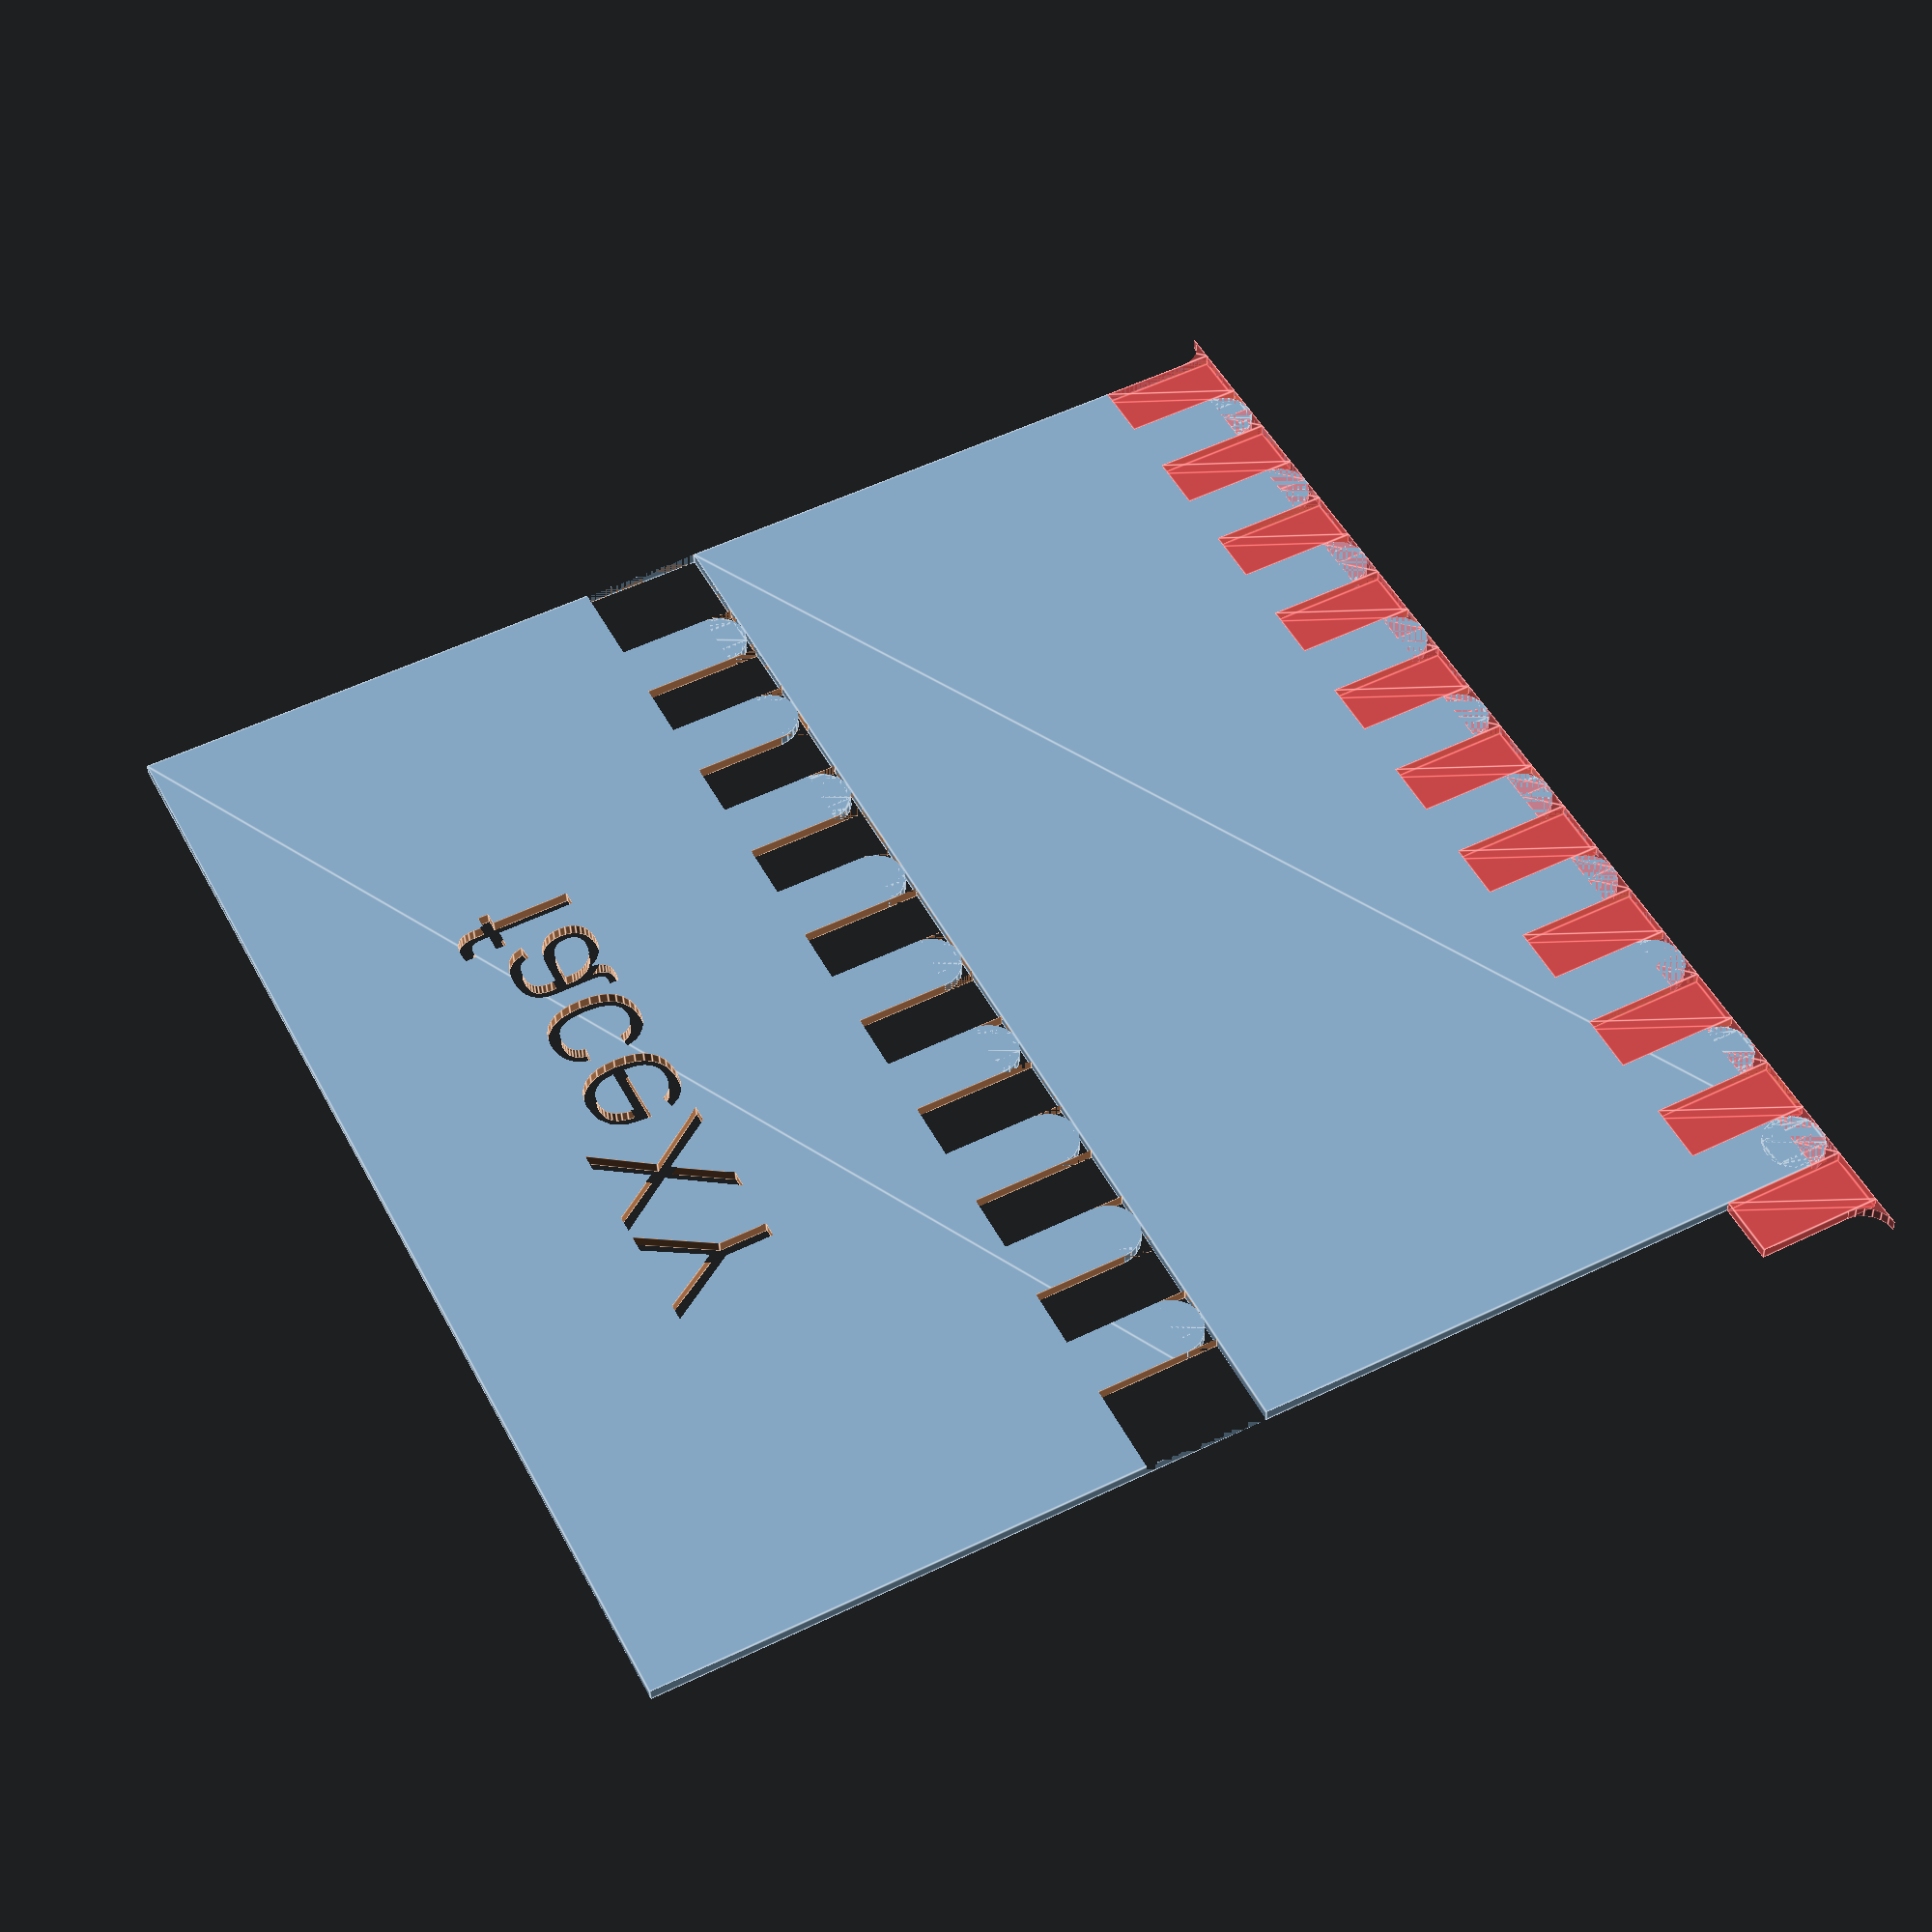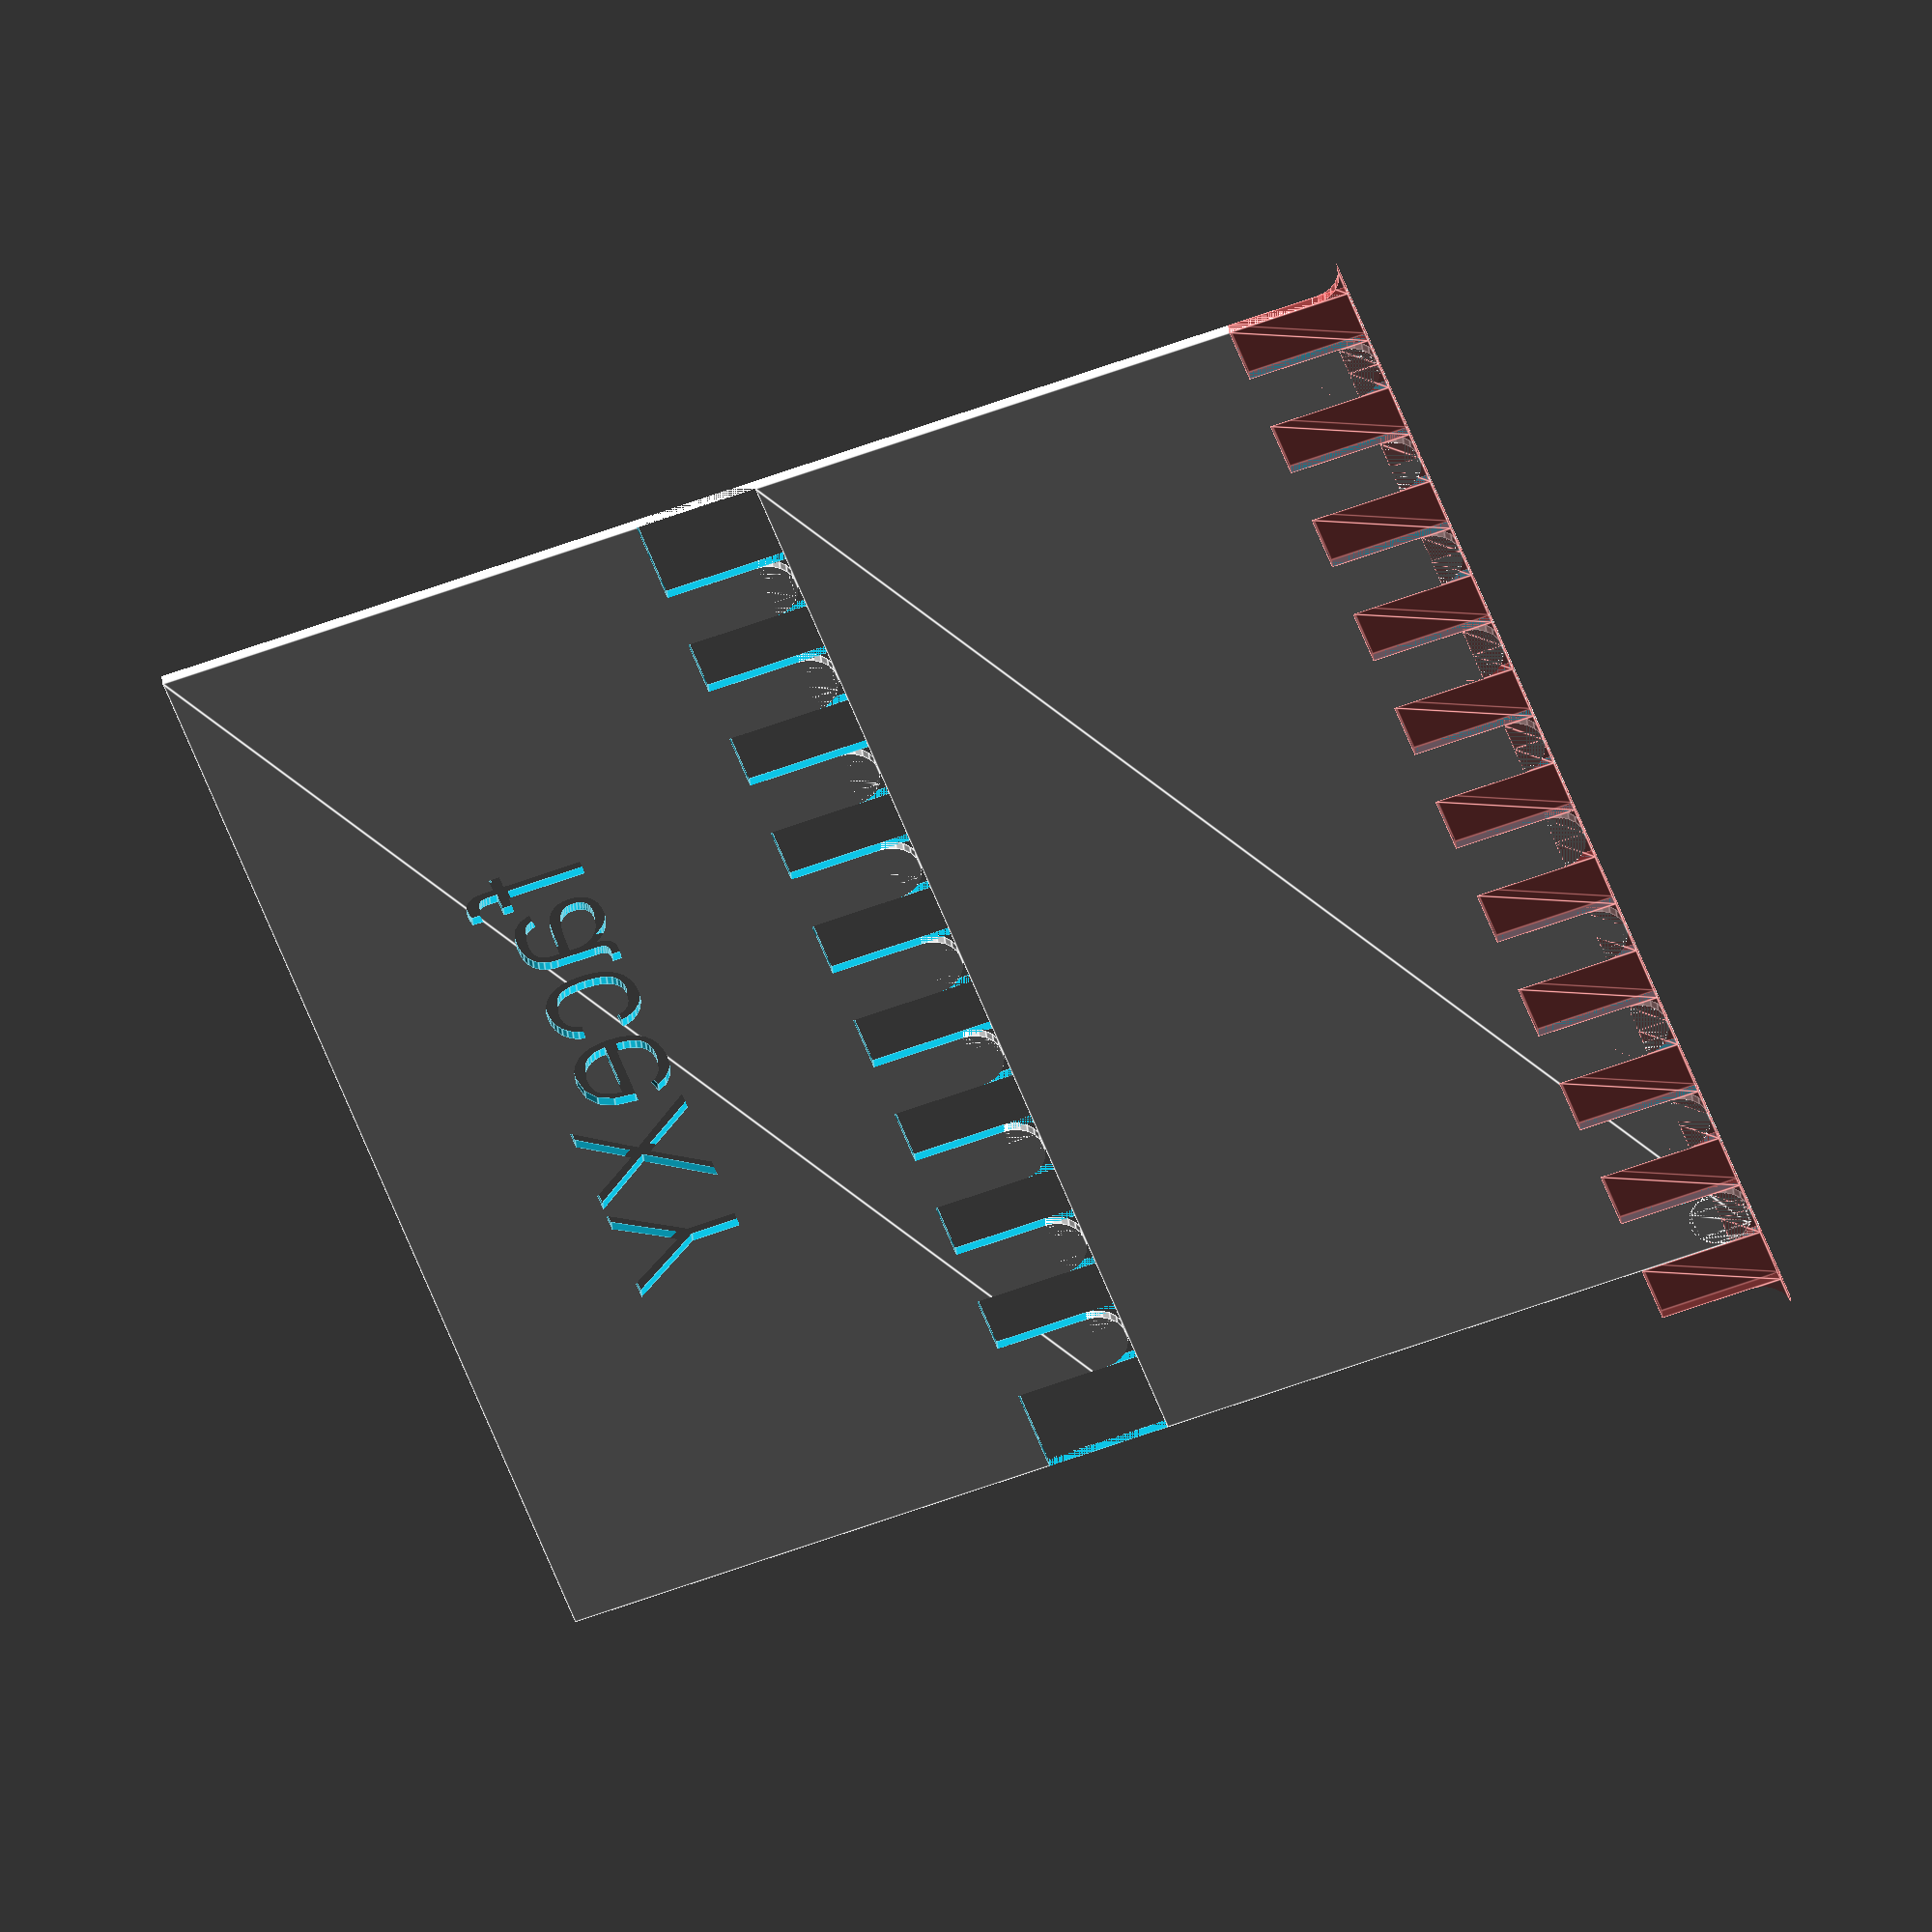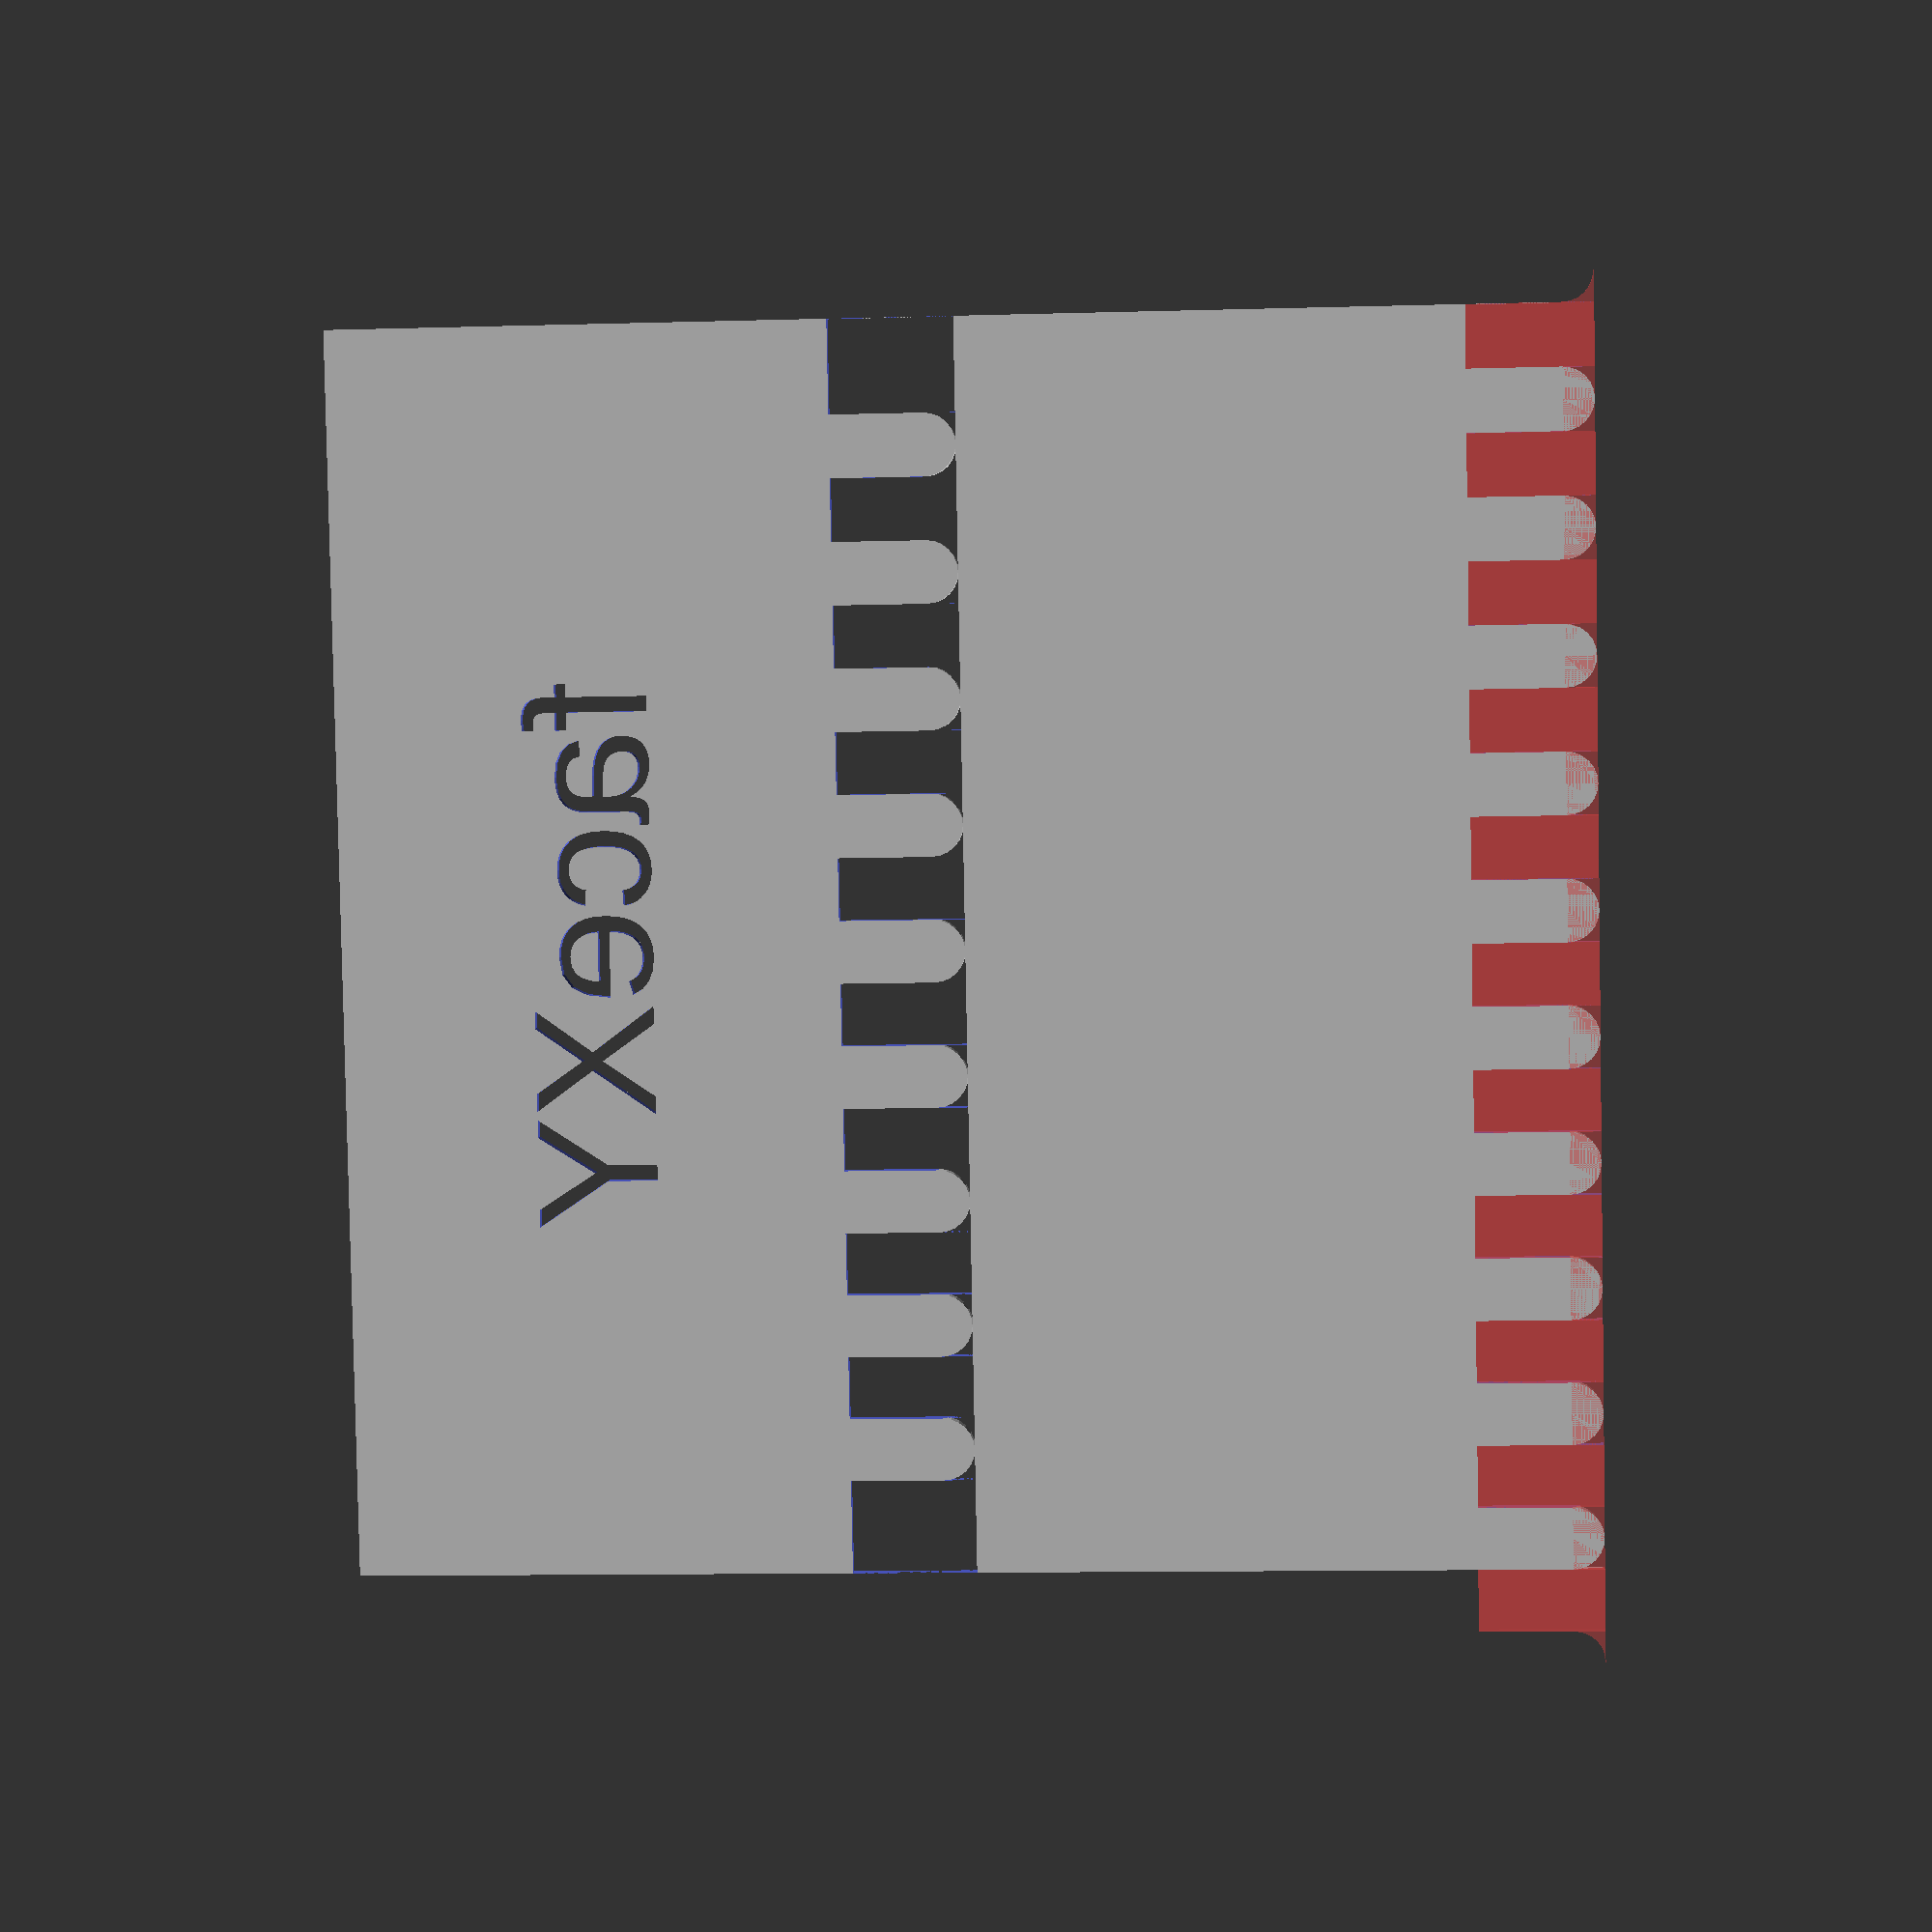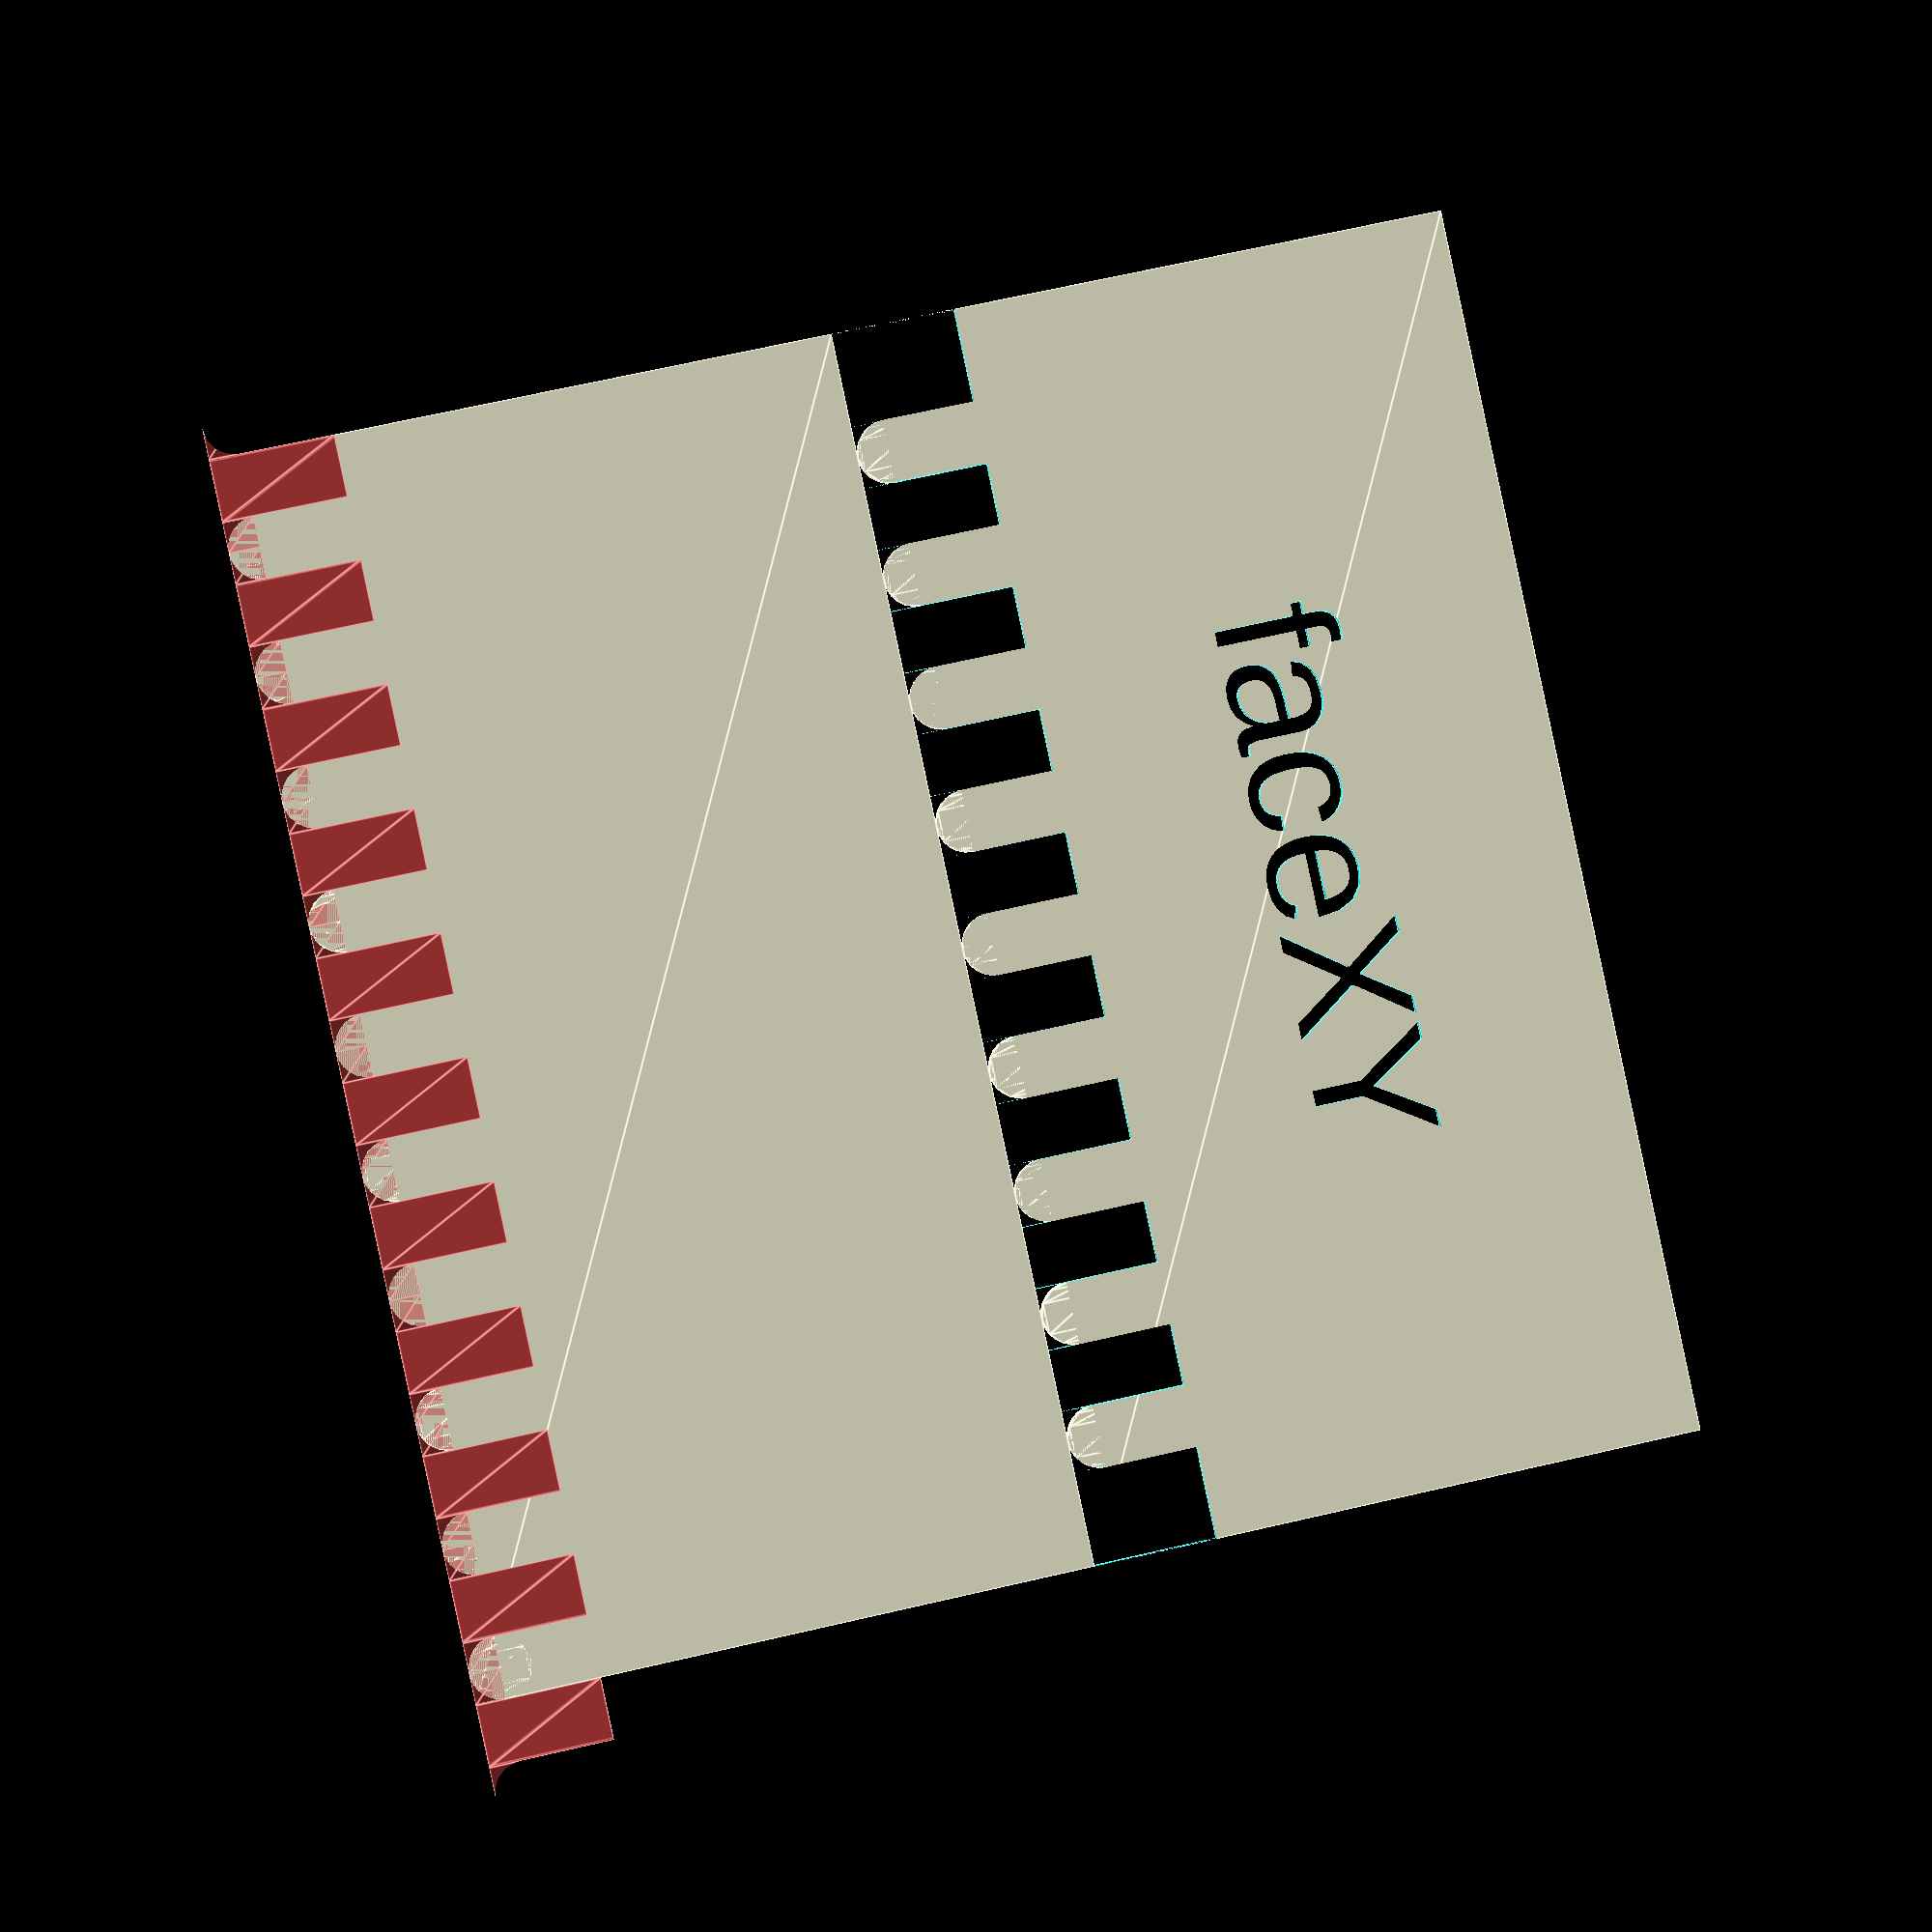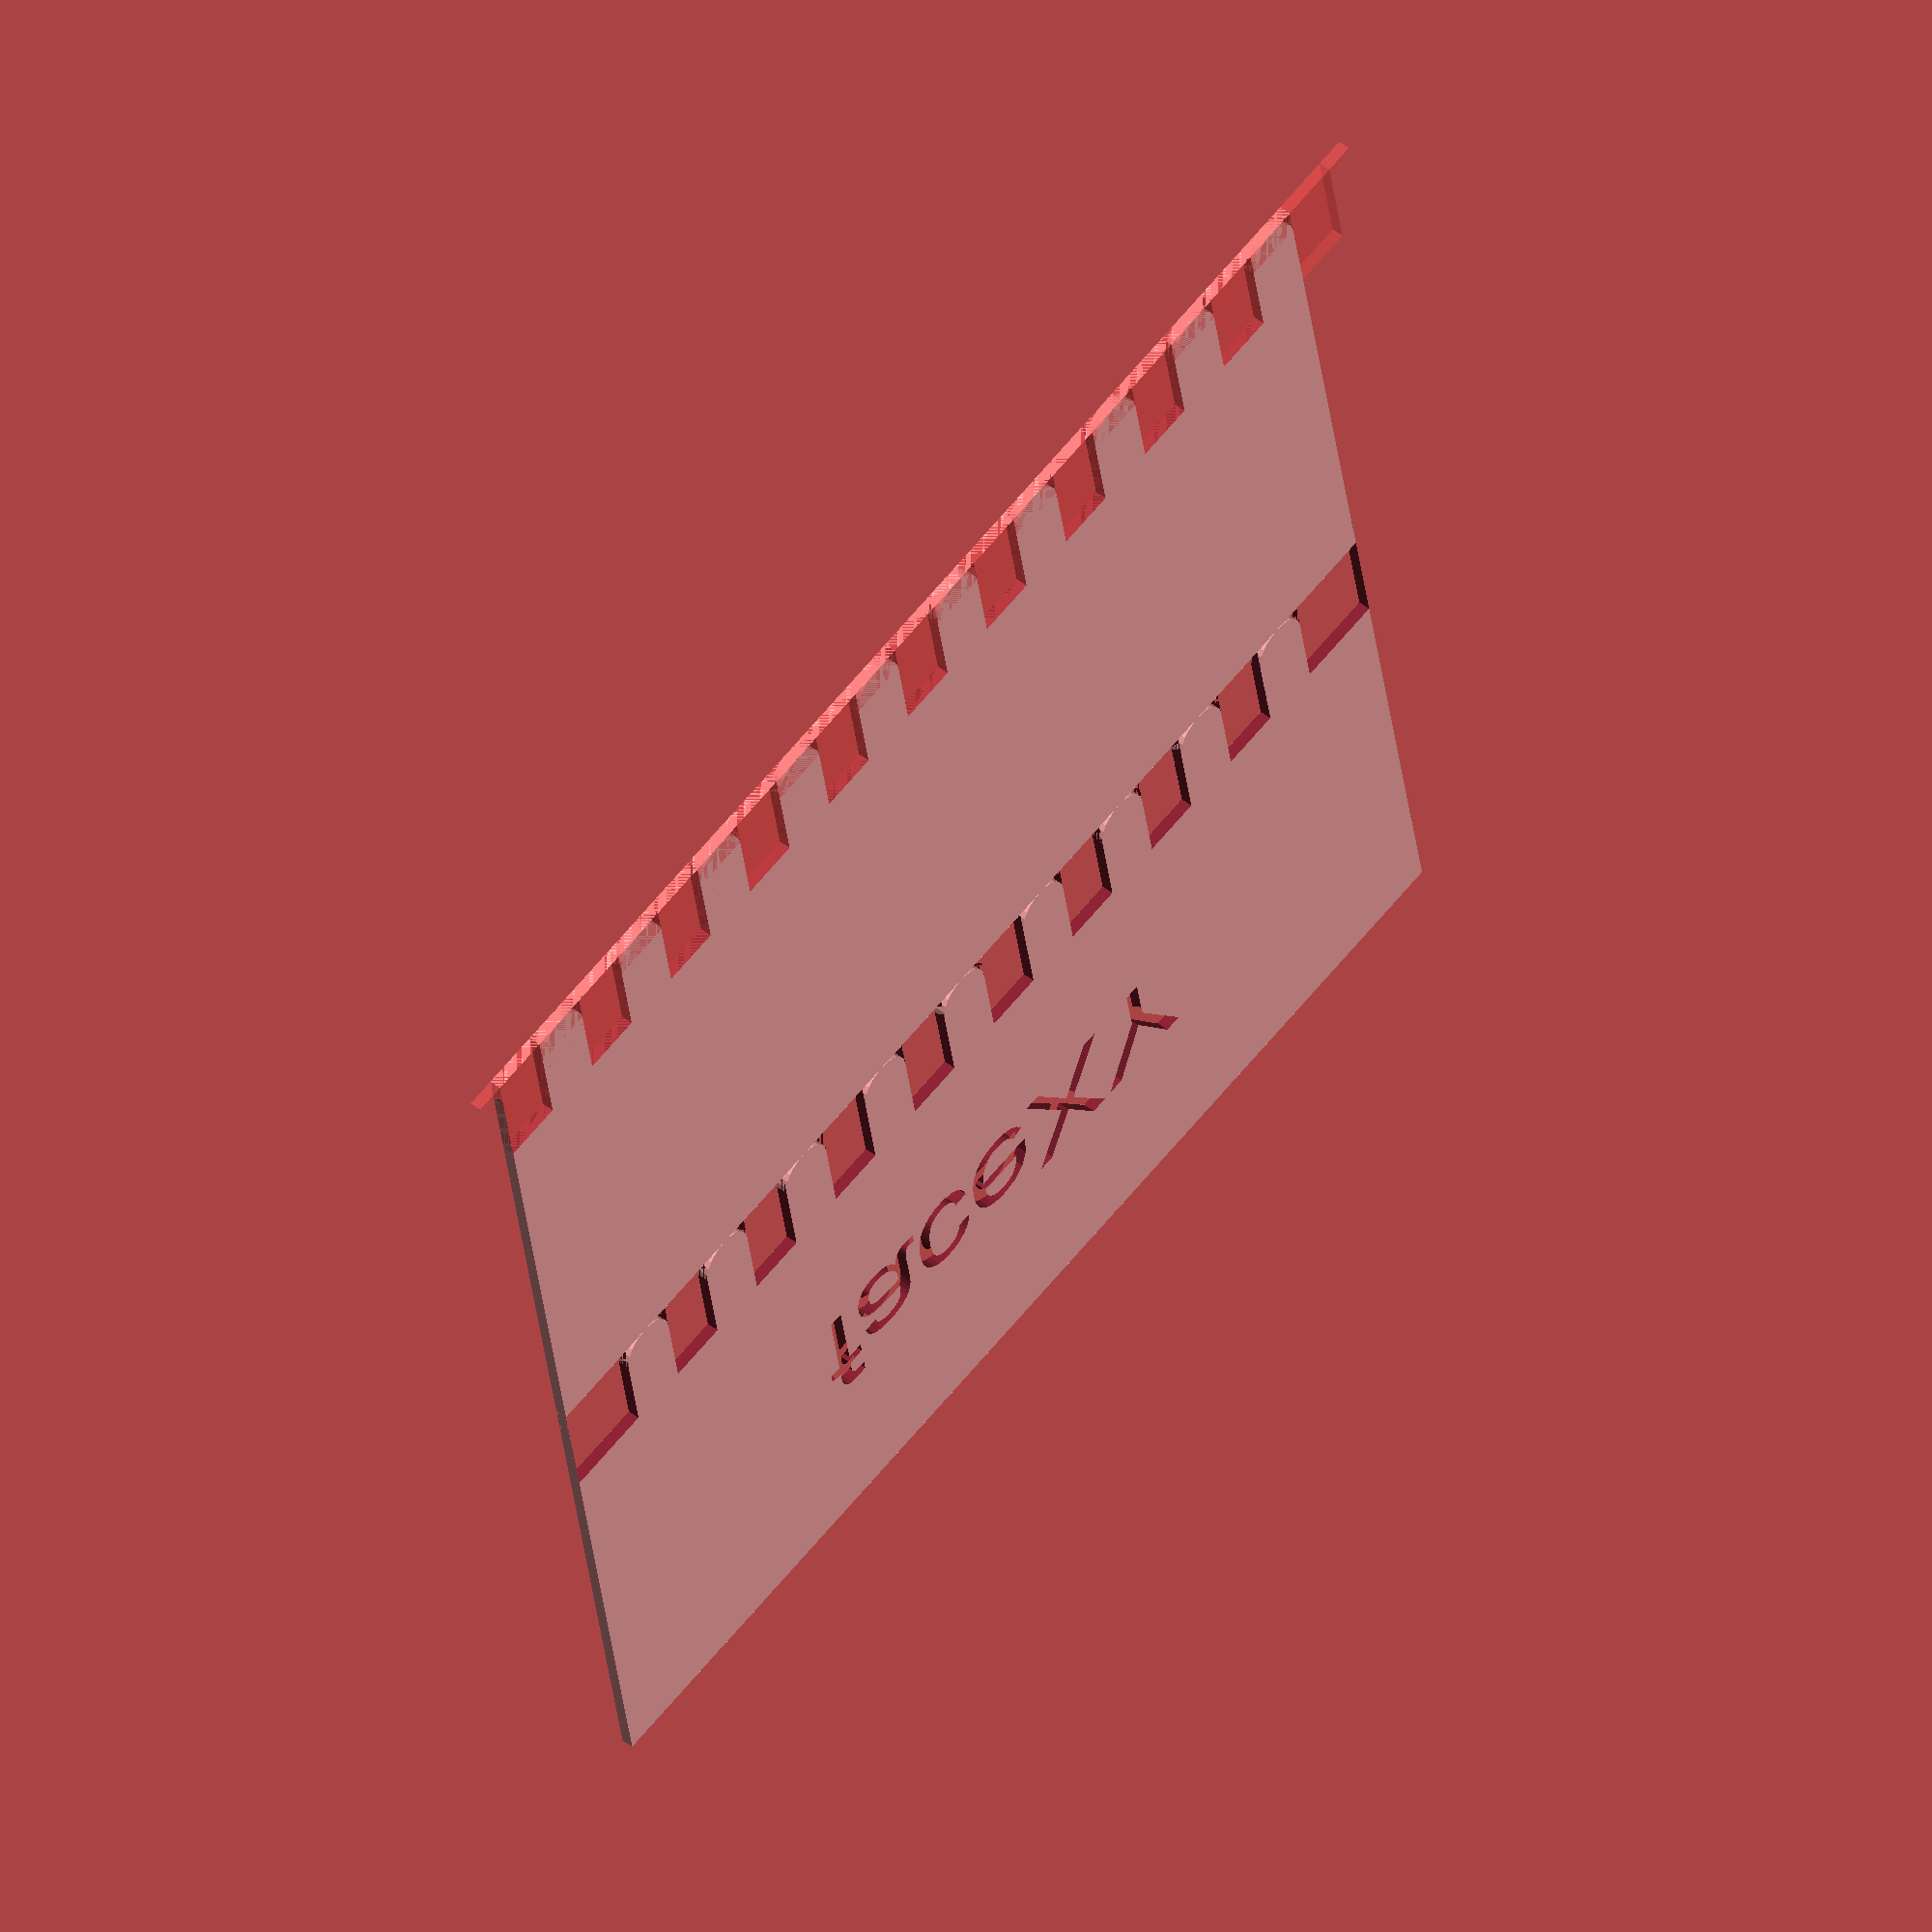
<openscad>
//openscad flat-pack joint library

module finger_testing() {
  color("blue")
    outside_cuts_debug(length=10, center=true);
    //outside_cuts(length=10,center = true);
  color("red")
    //inside_cuts(length=10,center=true);
    inside_cuts_debug(length=10, center=true);
}
//finger_testing();

module curved_test(dim=[100, 50, 45]) {
  translate() {
    //faceXY
    difference() {
      square([dim[0], dim[1]]);
      outside_cuts(length=dim[0], finger=5, material=10, type = "curved");
      translate([dim[0]/2, dim[1]/2])
        text(text="faceXY", size=dim[0]*.1, halign="center"); 
    }
  }
  //faceXZ
  translate([0, -dim[1]]) {
    difference() {
      square(size=[dim[0], dim[1]]);
      //translate([dim[0]/2, dim[1]-5])
      //  rotate([0, 0, 180])
        #inside_cuts(length=dim[0], finger=5, material=10, type="curved", center=false);
    }
  }
}

curved_test();



/*
##module: outside_cuts
Create a set of finger-joint cuts that result in two larger cuts taken at the outside
edge
  ###parameters:
    *length* (real)         length of edge
    *finger* (real)         length of each individual finger
    *material* (real)       thickness of material - sets cut depth
    *center* (boolean)         center the set of fingers with respect to origin
*/

module outside_cuts(length=6, finger=1, material=1, text=false, center=false) {
  // overage to ensure that all cuts are completed
  overage = 0.0001;


  //maximum possible divisions for this length
  max_divisions = floor(length/finger);
  //number of usable divisions that fall completely within the edge
  //for this implentation the number of divisions must be odd
  usable_divisions = max_divisions%2==0 ? max_divisions-3 : max_divisions-2;

  // number of "female cuts"
  num_cuts = floor(usable_divisions/2);

  //length of cut at either end
  end_cut_length = (length-usable_divisions*finger)/2;

  padding = end_cut_length + finger;

  //set position relative to origin
  x_translation = center==false ? 0 : -(num_cuts*2+1)*finger/2-end_cut_length;
  y_translation = center==false ? 0 : -material/2;

  translate([x_translation, y_translation]) {
    // add the "endcut" for a standard width cut plus any residual
    square([end_cut_length, material]);
    //create the standard fingers
    for (i = [0 : num_cuts]) {
      if(i < num_cuts) {
        translate([i*finger*2+padding, -overage/2]) //move the cuts slightly in y plane for overage
          square([finger, material+overage]); //add a tiny amount to the material thickness
      } else { // the last cut needs to be an end cut
        translate([i*finger*2+padding, -overage/2])
          square([end_cut_length, material+overage]);
      }
    }
  }

} //end outside_cuts

module outside_cuts(length=6, finger=1, material=1, text=false, center=false,
                    type="square") {
  // overage to ensure that all cuts are completed
  overage = 0.0001;

  //maximum possible divisions for this length
  max_divisions = floor(length/finger);
  //number of usable divisions that fall completely within the edge
  //for this implentation the number of divisions must be odd
  usable_divisions = max_divisions%2==0 ? max_divisions-3 : max_divisions-2;

  // number of "female cuts"
  num_cuts = floor(usable_divisions/2);

  //length of cut at either end
  end_cut_length = (length-usable_divisions*finger)/2;

  padding = end_cut_length + finger;

  //set position relative to origin
  x_translation = center==false ? 0 : -(num_cuts*2+1)*finger/2-end_cut_length;
  y_translation = center==false ? 0 : -material/2;

  translate([x_translation, y_translation]) {
    // add the "endcut" for a standard width cut plus any residual
    square(size=[end_cut_length, material]);

    //add a curved finger if needed
    if (type == "curved") {
      //move this to the right end of the first cut on the edge
      translate([end_cut_length-finger, 0]) 
        curved_finger(size=[finger, material+overage]);
    }
    //create the standard fingers
    for (i = [0 : num_cuts]) {
      if(i < num_cuts) {
        translate([i*finger*2+padding, -overage/2]) //move the cuts slightly in y plane for overage
          //for all types that are not "curved" create a squared finger
          if (type != "curved") {
            square(size=[finger, material+overage]);
          } else {
            //for curved, create a curved end finger
            curved_finger(size=[finger,material+overage]);
          }
      } else { // the last cut needs to be an end cut

          translate([i*finger*2+padding, -overage/2]) {
            square([end_cut_length, material+overage]);
              if (type == "curved") {
                translate([0, 0])    
                curved_finger(size=[finger, material+overage]);
              }
          }            
      } 
    }
  }

} //end outside_cuts


/*
##module: inside_cuts
Create a set of finger-joint cuts all of the same size  

###parameters:
    *length* (real)         length of edge
    *finger* (real)         length of each individual finger
    *material* (real)       thickness of material - sets cut depth
    *center* (boolean)         center the set of fingers with respect to origin
*/

module inside_cuts(length=6, finger=1, material=1, text=false, center=false) {
  // overage to ensure that all cuts are completed
  overage = 0.0001;


  //maximum possible divisions for this length
  max_divisions = floor(length/finger);
  //number of usable divisions that fall completely within the edge
  //for this implementation the number of divisions must be odd
  usable_divisions = max_divisions%2==0 ? max_divisions-3 : max_divisions-2;

  // number of "female cuts"
  num_cuts = type == "curved" ? ceil(usable_divisions/2)+2 : ceil(usable_divisions/2);


  //set position relative to origin
  x_translation = center==false ? 0 : -usable_divisions*finger/2;
  y_translation = center==false ? 0 : -material/2;

  translate([x_translation, y_translation]) {
    for (i = [0 : num_cuts-1]) {
      translate([i*finger*2, -overage/2, 0]) //move the cuts slightly in y plane for complete cuts
        //use the appropriate style
        if (type == "curved") {
          #curved_finger(size=[finger, material+overage]);
        } else {
          square([finger, material+overage]); //add a small amount to ensure complete cuts
        }
    }

    
  }

} //end inside_cuts

module curved_finger(size, quality=24) {
  //curve quality
  $fn = quality;

  //radius - use the X dimension if the Y dimension is larger
  r = size[0] > size[1] ? size[1] : size[0]/2;
  x_trans = size[0]/2;
  y_trans = -size[1]/2+r/2;

  //generate a quarater of a square differenced with an inscribed circle
  //polarity  [-1, 1]   left or right of origin 
  module quarter(polarity=-1) {
    translate([polarity*r/2, 0]) {
      difference() {
        square(r, center = true);
        translate([polarity*r/2, r/2])
          circle(r=r);
      }
    }
  }
  //position the finger so it is set in the same orientation as a square()
  translate([size[0]/2, size[1]/2]) {
    //add quarter square to finger
    union() {
      square(size=size, center=true);  
      for (i = [-1, 1]) {
        translate([(x_trans)*i, y_trans])
          quarter(polarity=i);
      }
    }
  }

}


/*
##module: intside_cuts_debug
Create a set of finger-joint cuts all of the same size  
  ###parameters:
    *length*      (real)           length of edge
    *finger*      (real)           length of each individual finger
    *material*    (real)           thickness of material - sets cut depth
    *center*      (boolean)        center the set of fingers with respect to origin
    *font*        (string)         name of font 
*/


module inside_cuts_debug(length=6, finger=1, material=1, center=false, font="Liberation Sans") {  

  x_translation = center==false ? length/2 : 0;
  y_translation = center==false ? material*1.5 : material; 

  inside_cuts(length=length, finger=finger, material=material, center=center);

  debugText = finger>=length/3 ? "ERR: finger>1/3 length" : "inside cuts";

  translate([x_translation, y_translation,  0])
  text(text=debugText, size = length*.1, halign = "center", font = font);


} // end inside debug


/*
##module: outside_cuts_debug
Create a set of finger-joint cuts that result in two larger cuts taken at the i
inside edge with debugging text
  ###parameters:
    *length*      (real)           length of edge
    *finger*      (real)           length of each individual finger
    *material*    (real)           thickness of material - sets cut depth
    *center*      (boolean)        center the set of fingers with respect to origin
    *font*        (string)         name of font 
*/

module outside_cuts_debug(length=6, finger=1, material=1, center=false, font="Liberation Sans") {  

  x_translation = center==false ? length/2 : 0;
  y_translation = center==false ? material*1.5 : material; 

  outside_cuts(length=length, finger=finger, material=material, center=center);

  debugText = finger>=length/3 ? "ERR: finger>1/3 length" : "outside cuts";

  translate([x_translation, y_translation,  0])
  text(text=debugText, size = length*.1, halign = "center", font = font);


} // end outside debug


//!curved_finger(size=[5, 2]);

</openscad>
<views>
elev=39.2 azim=117.0 roll=182.1 proj=p view=edges
elev=143.7 azim=289.2 roll=4.6 proj=o view=edges
elev=175.3 azim=271.1 roll=356.2 proj=p view=wireframe
elev=0.7 azim=77.9 roll=355.3 proj=p view=edges
elev=129.1 azim=9.5 roll=50.5 proj=o view=solid
</views>
